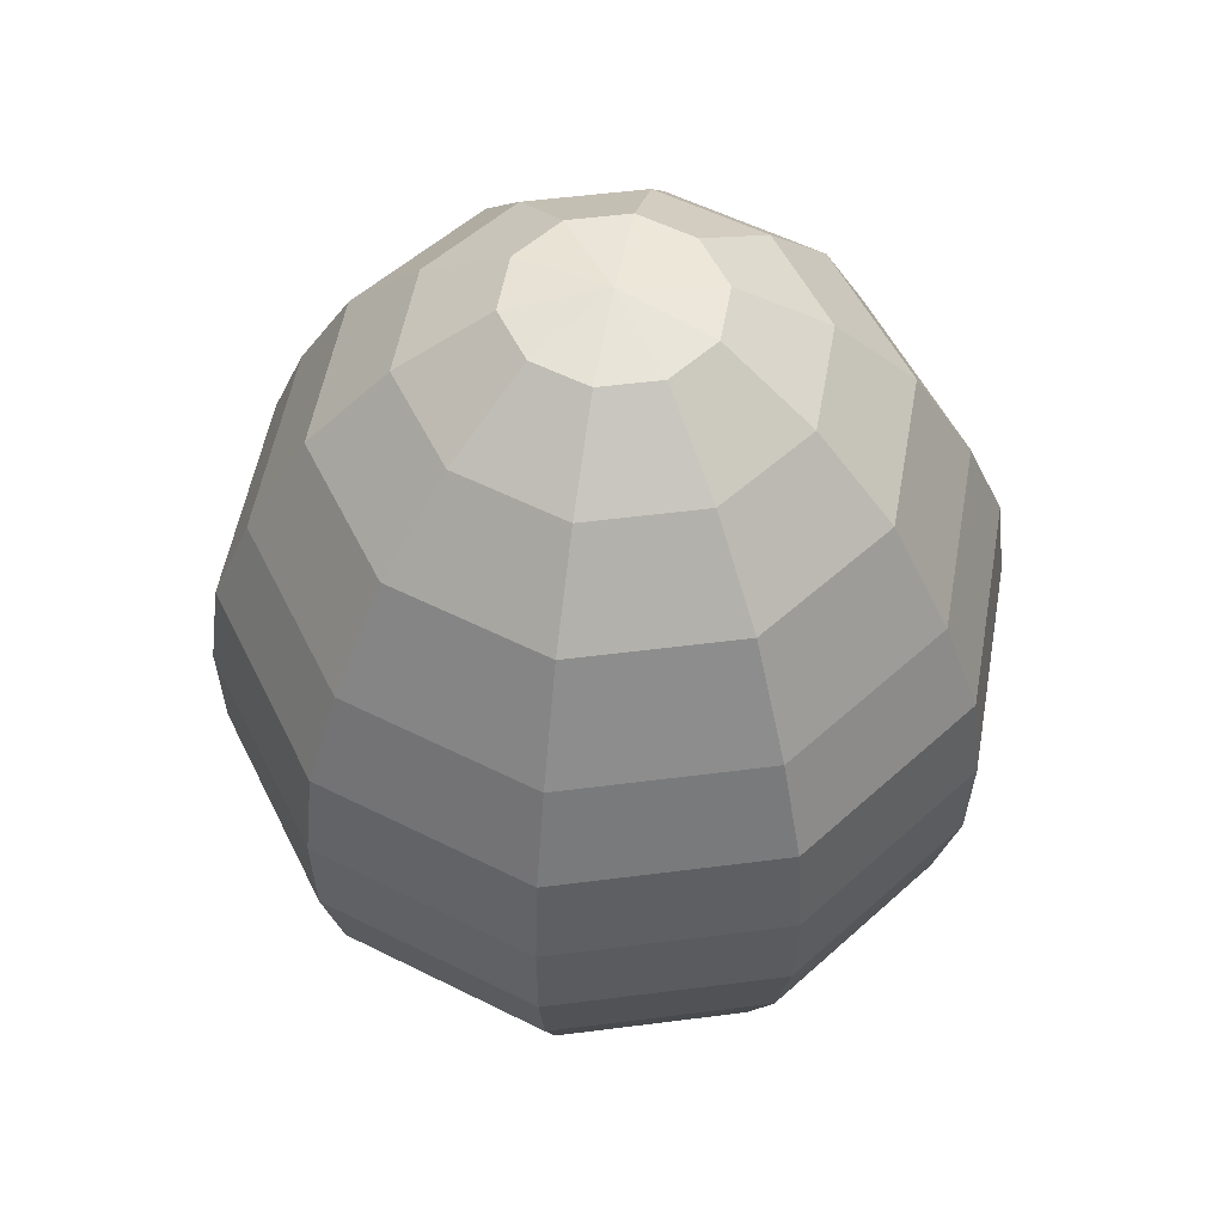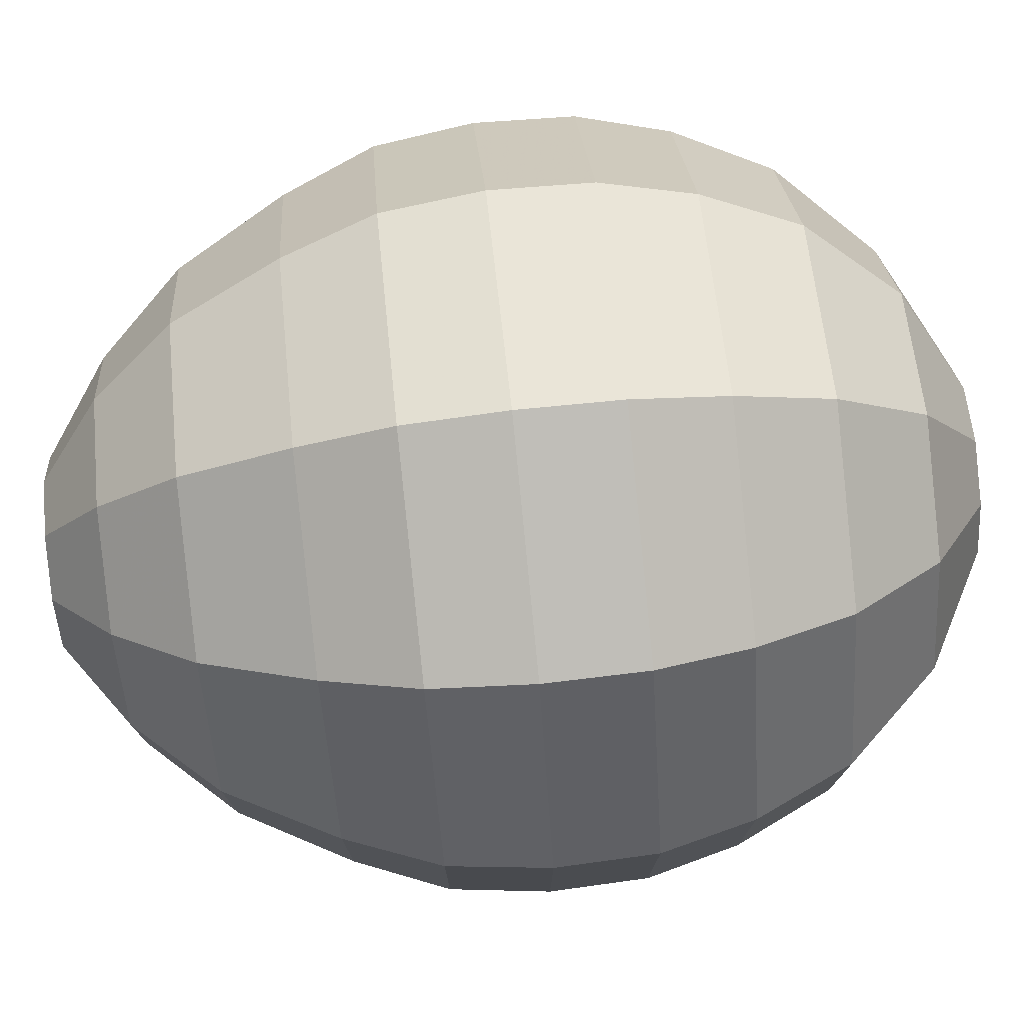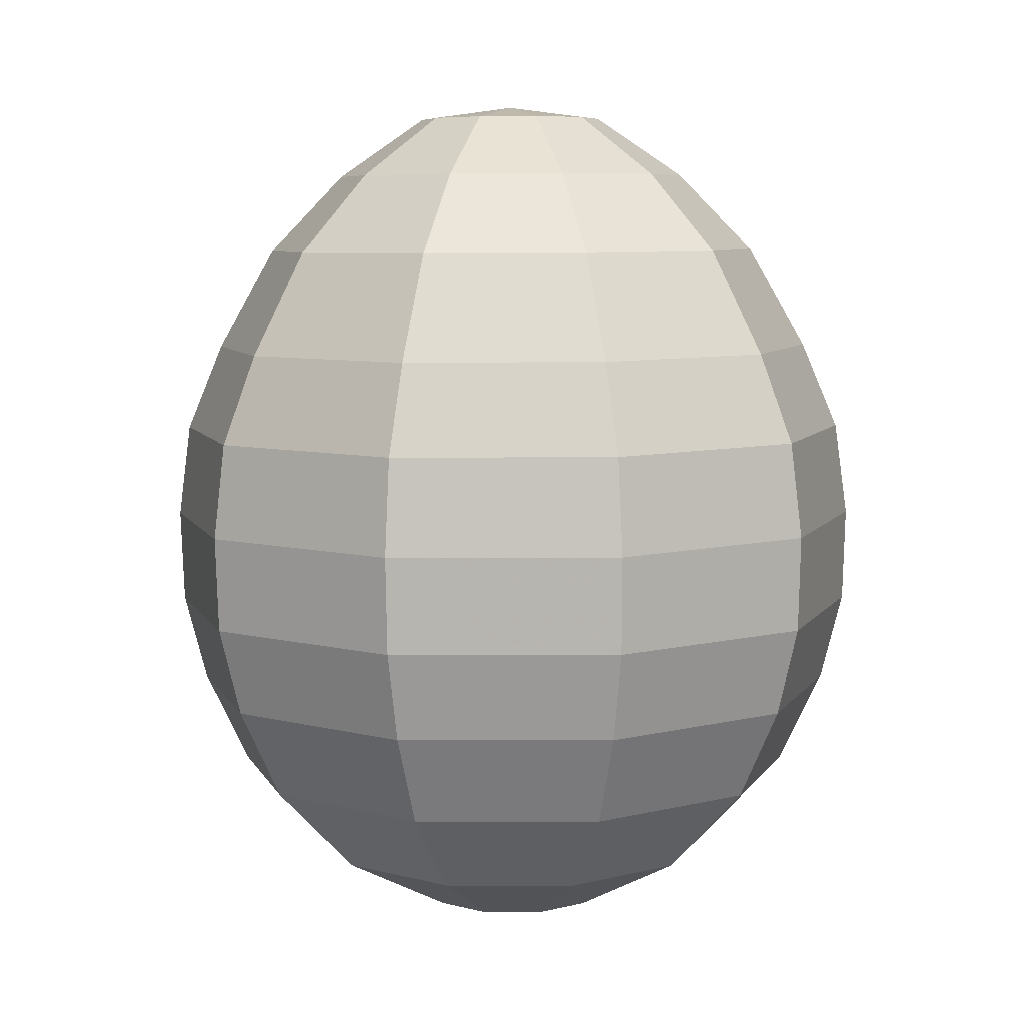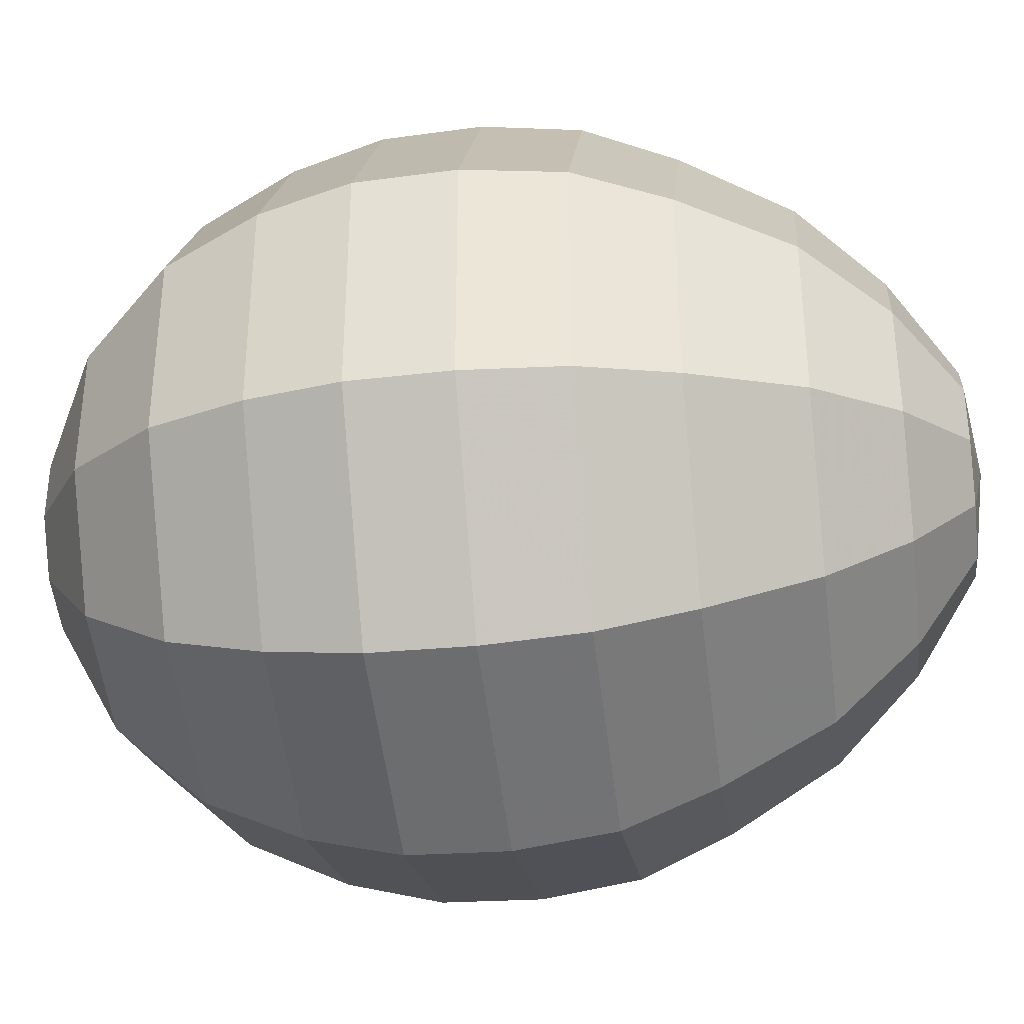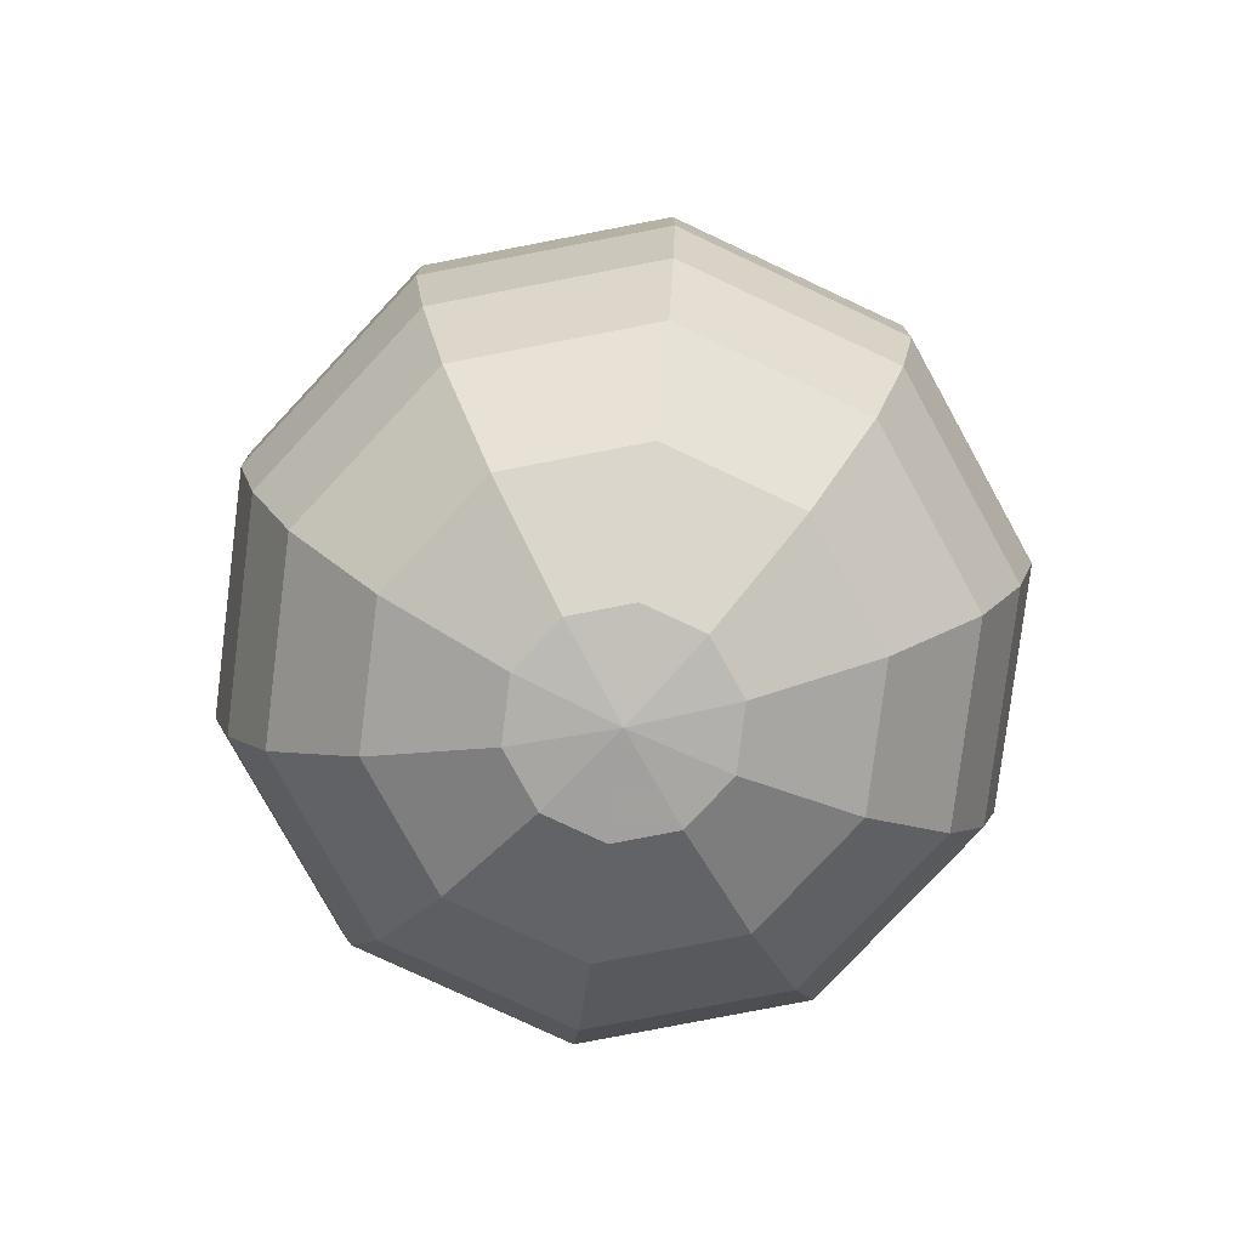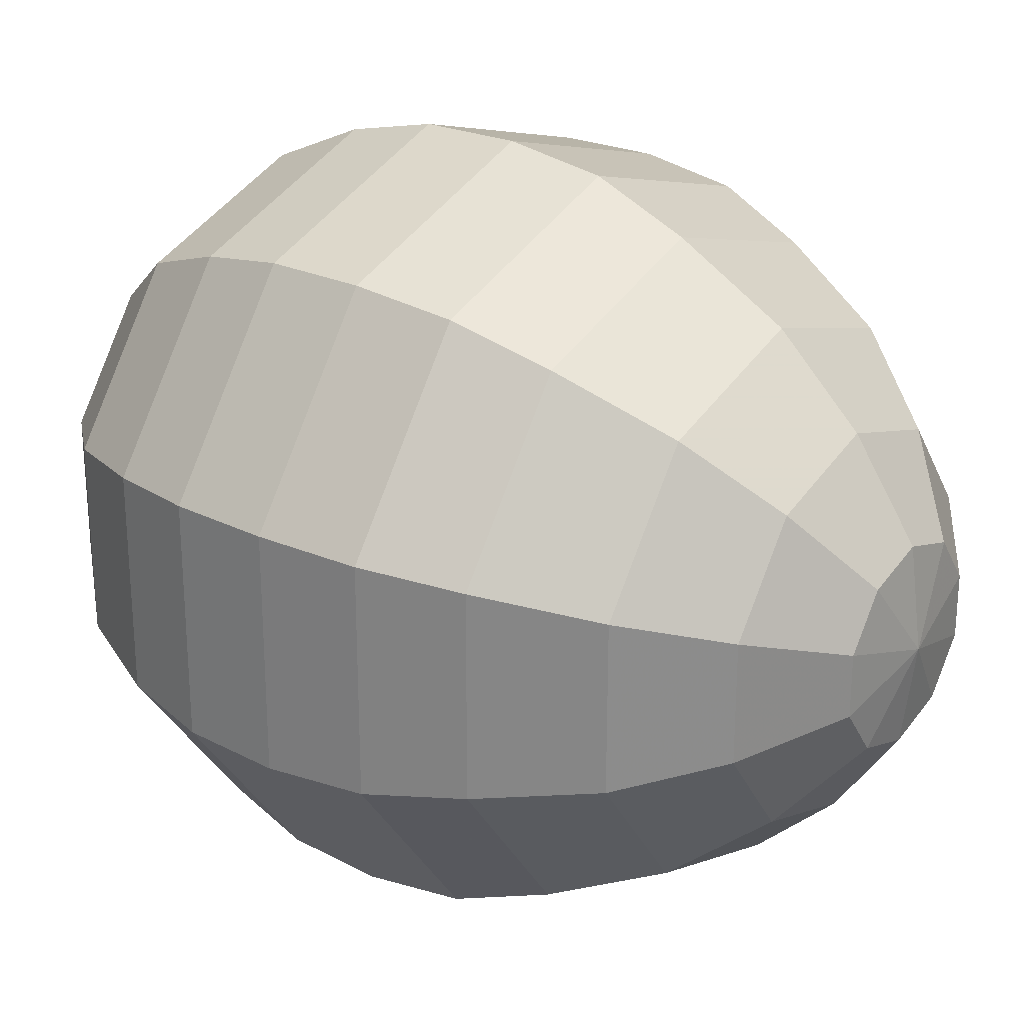
<metadata>
{"format":"obj","ext":"obj","renderer":"f3d","projection":"perspective","resolution":1024,"background":"white","views":[{"elev":54.5,"azim":-61.9,"up":"+Y"},{"elev":76.9,"azim":-96.5,"up":"+Z"},{"elev":7.6,"azim":-124.7,"up":"+Y"},{"elev":-36.8,"azim":97.2,"up":"+Z"},{"elev":-79.0,"azim":-115.1,"up":"+Y"},{"elev":26.2,"azim":126.9,"up":"+Z"}]}
</metadata>
<code>
v 0.05154 5.831 -0.6452
v 0.04317 4.883 -1.763
v 0.0316 3.575 -2.408
v 0.01488 1.683 -2.318
v 0.000247 0.02799 -0.6452
v -0.000503 -0.05695 -1e-06
v 0.05229 5.916 -0
v 0.4308 5.827 -0.522
v 0.7805 5.414 -1.008
v 1.079 4.874 -1.426
v 1.306 4.165 -1.747
v 1.447 3.562 -1.948
v 1.491 2.916 -2.017
v 1.473 2.271 -2
v 1.377 1.671 -1.875
v 1.195 1.045 -1.632
v 0.8462 0.4408 -1.159
v 0.3795 0.02464 -0.522
v 0.6651 5.825 -0.1994
v 1.233 5.41 -0.3852
v 1.72 4.869 -0.5447
v 2.09 4.158 -0.6671
v 2.322 3.554 -0.7441
v 2.397 2.908 -0.7703
v 2.371 2.263 -0.7638
v 2.219 1.664 -0.7162
v 1.928 1.039 -0.6234
v 1.367 0.4362 -0.4428
v 0.6138 0.02256 -0.1994
v 0.6651 5.825 0.1994
v 1.233 5.41 0.3852
v 1.72 4.869 0.5447
v 2.09 4.158 0.6671
v 2.322 3.554 0.7441
v 2.397 2.908 0.7703
v 2.371 2.263 0.7638
v 2.219 1.664 0.7162
v 1.928 1.039 0.6234
v 1.367 0.4362 0.4428
v 0.6138 0.02256 0.1994
v 0.4308 5.827 0.522
v 0.7805 5.414 1.008
v 1.079 4.874 1.426
v 1.306 4.165 1.747
v 1.447 3.562 1.948
v 1.491 2.916 2.017
v 1.473 2.271 2
v 1.377 1.671 1.875
v 1.195 1.045 1.632
v 0.8462 0.4408 1.159
v 0.3795 0.02464 0.522
v 0.05154 5.831 0.6452
v 0.04792 5.421 1.246
v 0.04317 4.883 1.763
v 0.03691 4.176 2.159
v 0.0316 3.575 2.408
v 0.0259 2.929 2.493
v 0.02019 2.284 2.472
v 0.01488 1.683 2.318
v 0.009334 1.056 2.017
v 0.003963 0.4483 1.433
v 0.000247 0.02799 0.6452
v -0.3277 5.834 0.522
v -0.6847 5.427 1.008
v -0.9929 4.893 1.426
v -1.232 4.187 1.747
v -1.384 3.587 1.948
v -1.439 2.942 2.017
v -1.433 2.297 2
v -1.347 1.695 1.875
v -1.176 1.066 1.632
v -0.8383 0.4557 1.159
v -0.379 0.03134 0.522
v -0.562 5.836 0.1994
v -1.137 5.431 0.3852
v -1.633 4.898 0.5447
v -2.016 4.194 0.6671
v -2.258 3.595 0.7441
v -2.345 2.95 0.7703
v -2.331 2.305 0.7638
v -2.189 1.703 0.7162
v -1.909 1.073 0.6234
v -1.359 0.4603 0.4428
v -0.6133 0.03341 0.1994
v -0.562 5.836 -0.1994
v -1.137 5.431 -0.3852
v -1.633 4.898 -0.5447
v -2.016 4.194 -0.6671
v -2.258 3.595 -0.7441
v -2.345 2.95 -0.7703
v -2.331 2.305 -0.7638
v -2.189 1.703 -0.7162
v -1.909 1.073 -0.6234
v -1.359 0.4603 -0.4428
v -0.6133 0.03341 -0.1994
v -0.3277 5.834 -0.522
v -0.6847 5.427 -1.008
v -0.9929 4.893 -1.426
v -1.232 4.187 -1.747
v -1.384 3.587 -1.948
v -1.439 2.942 -2.017
v -1.433 2.297 -2
v -1.347 1.695 -1.875
v -1.176 1.066 -1.632
v -0.8383 0.4557 -1.159
v -0.379 0.03134 -0.522
v 0.04792 5.421 -1.246
v 0.03691 4.176 -2.159
v 0.0259 2.929 -2.493
v 0.02019 2.284 -2.472
v 0.009334 1.056 -2.017
v 0.003962 0.4483 -1.433
f 2 107 9 10
f 112 111 16 17
f 110 109 13 14
f 108 2 10 11
f 5 112 17 18
f 1 7 8
f 4 110 14 15
f 3 108 11 12
f 6 5 18
f 107 1 8 9
f 111 4 15 16
f 109 3 12 13
f 15 14 25 26
f 12 11 22 23
f 6 18 29
f 9 8 19 20
f 16 15 26 27
f 13 12 23 24
f 10 9 20 21
f 17 16 27 28
f 14 13 24 25
f 11 10 21 22
f 18 17 28 29
f 8 7 19
f 25 24 35 36
f 22 21 32 33
f 29 28 39 40
f 19 7 30
f 26 25 36 37
f 23 22 33 34
f 6 29 40
f 20 19 30 31
f 27 26 37 38
f 24 23 34 35
f 21 20 31 32
f 28 27 38 39
f 38 37 48 49
f 35 34 45 46
f 32 31 42 43
f 39 38 49 50
f 36 35 46 47
f 33 32 43 44
f 40 39 50 51
f 30 7 41
f 37 36 47 48
f 34 33 44 45
f 6 40 51
f 31 30 41 42
f 41 7 52
f 48 47 58 59
f 45 44 55 56
f 6 51 62
f 42 41 52 53
f 49 48 59 60
f 46 45 56 57
f 43 42 53 54
f 50 49 60 61
f 47 46 57 58
f 44 43 54 55
f 51 50 61 62
f 61 60 71 72
f 58 57 68 69
f 55 54 65 66
f 62 61 72 73
f 52 7 63
f 59 58 69 70
f 56 55 66 67
f 6 62 73
f 53 52 63 64
f 60 59 70 71
f 57 56 67 68
f 54 53 64 65
f 64 63 74 75
f 71 70 81 82
f 68 67 78 79
f 65 64 75 76
f 72 71 82 83
f 69 68 79 80
f 66 65 76 77
f 73 72 83 84
f 63 7 74
f 70 69 80 81
f 67 66 77 78
f 6 73 84
f 84 83 94 95
f 74 7 85
f 81 80 91 92
f 78 77 88 89
f 6 84 95
f 75 74 85 86
f 82 81 92 93
f 79 78 89 90
f 76 75 86 87
f 83 82 93 94
f 80 79 90 91
f 77 76 87 88
f 87 86 97 98
f 94 93 104 105
f 91 90 101 102
f 88 87 98 99
f 95 94 105 106
f 85 7 96
f 92 91 102 103
f 89 88 99 100
f 6 95 106
f 86 85 96 97
f 93 92 103 104
f 90 89 100 101
f 6 106 5
f 97 96 1 107
f 104 103 4 111
f 101 100 3 109
f 98 97 107 2
f 105 104 111 112
f 102 101 109 110
f 99 98 2 108
f 106 105 112 5
f 96 7 1
f 103 102 110 4
f 100 99 108 3

</code>
